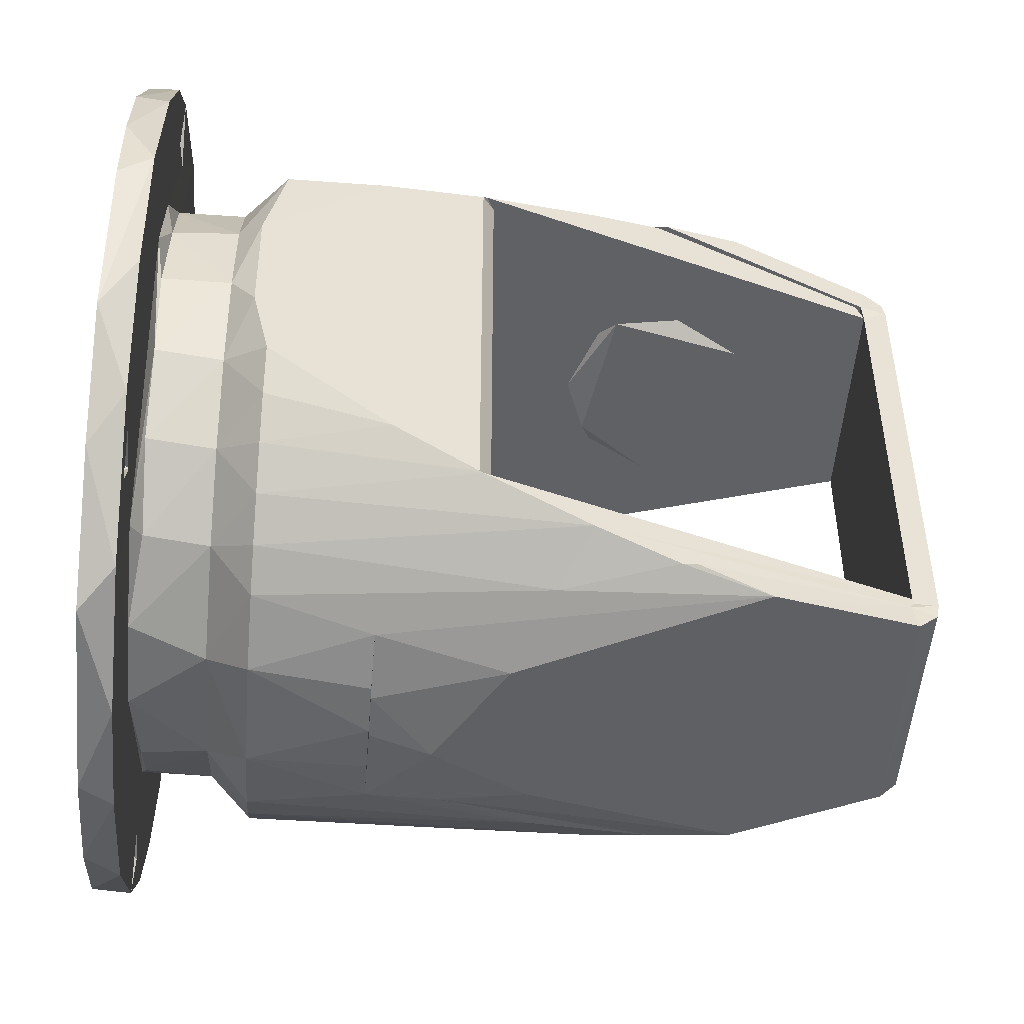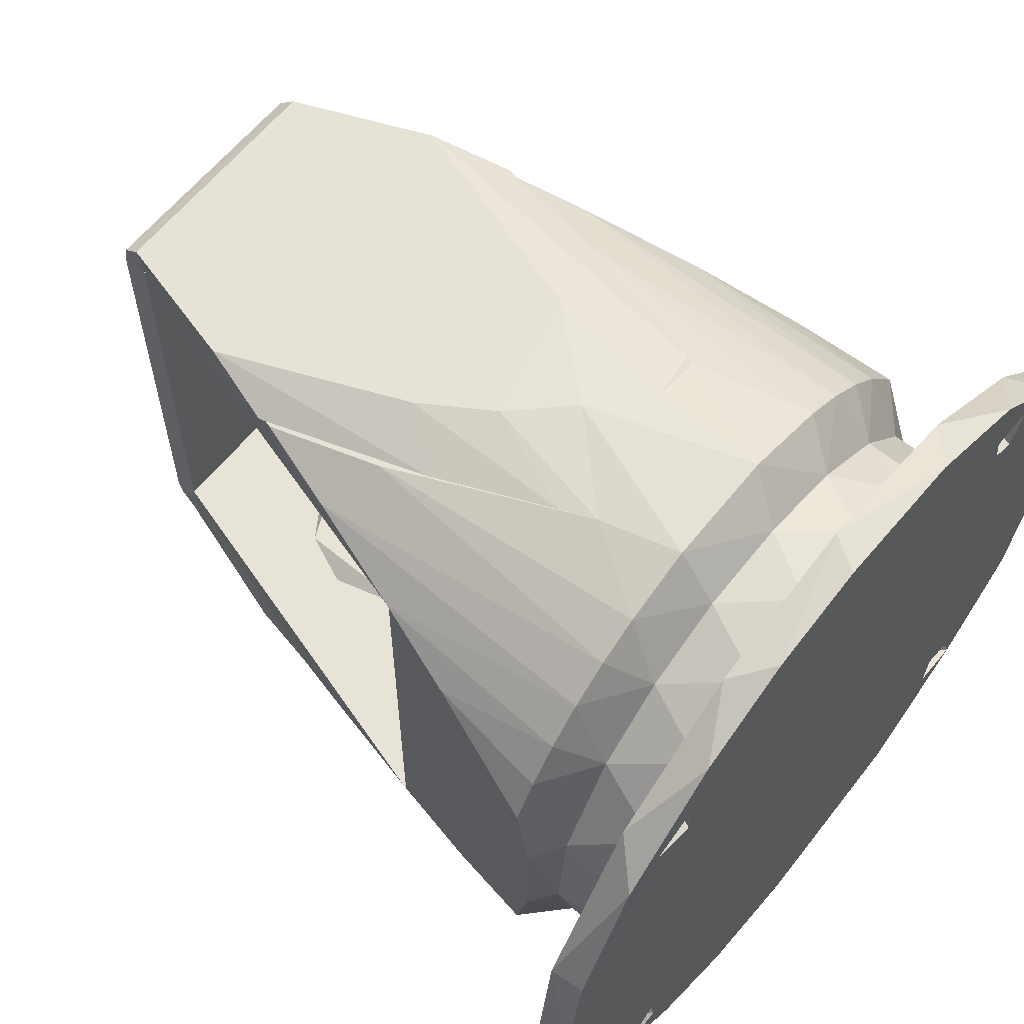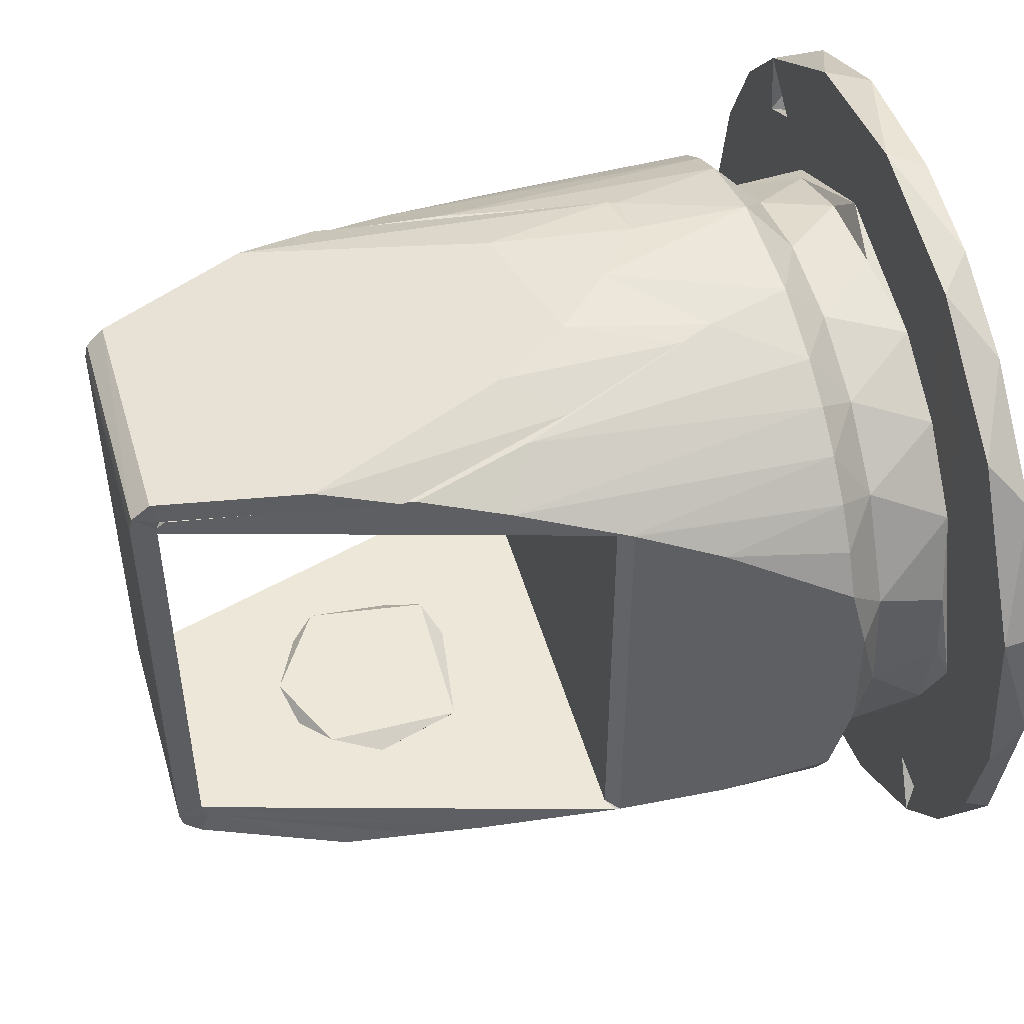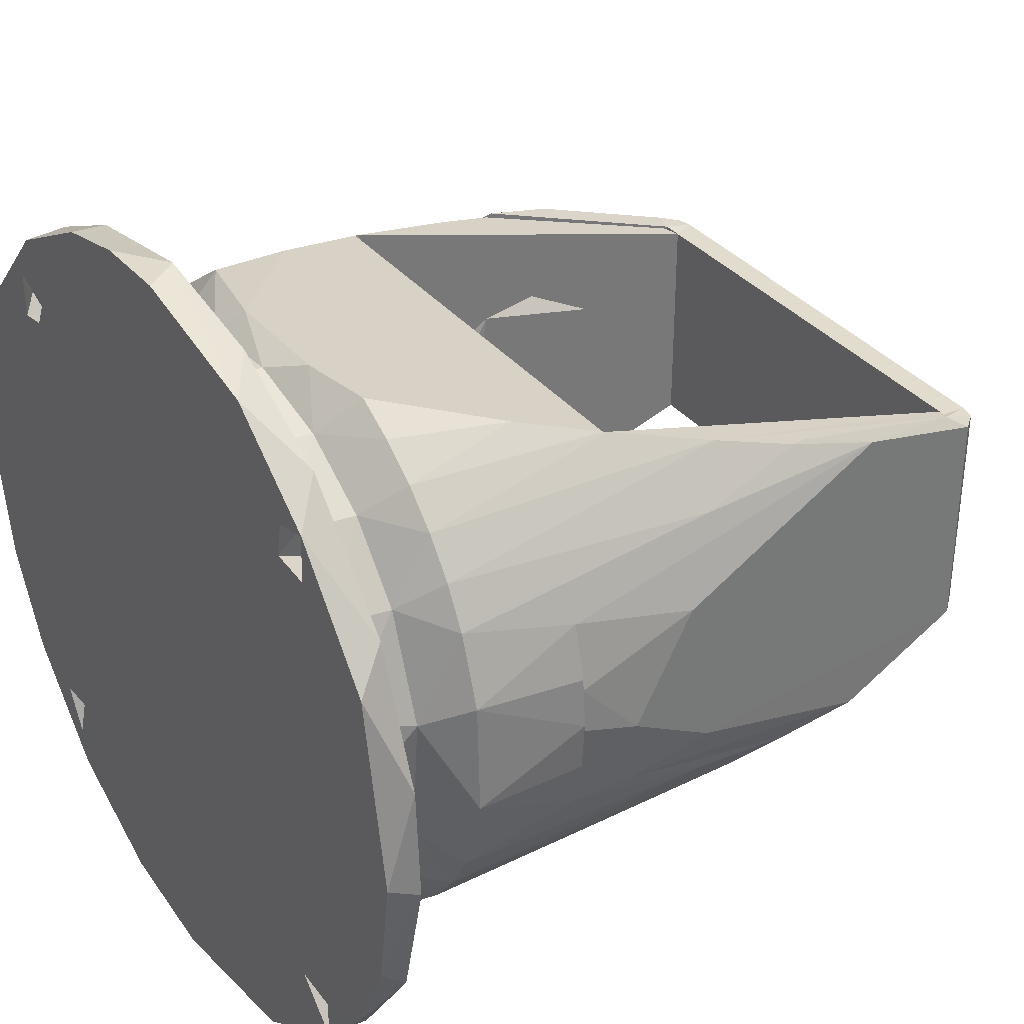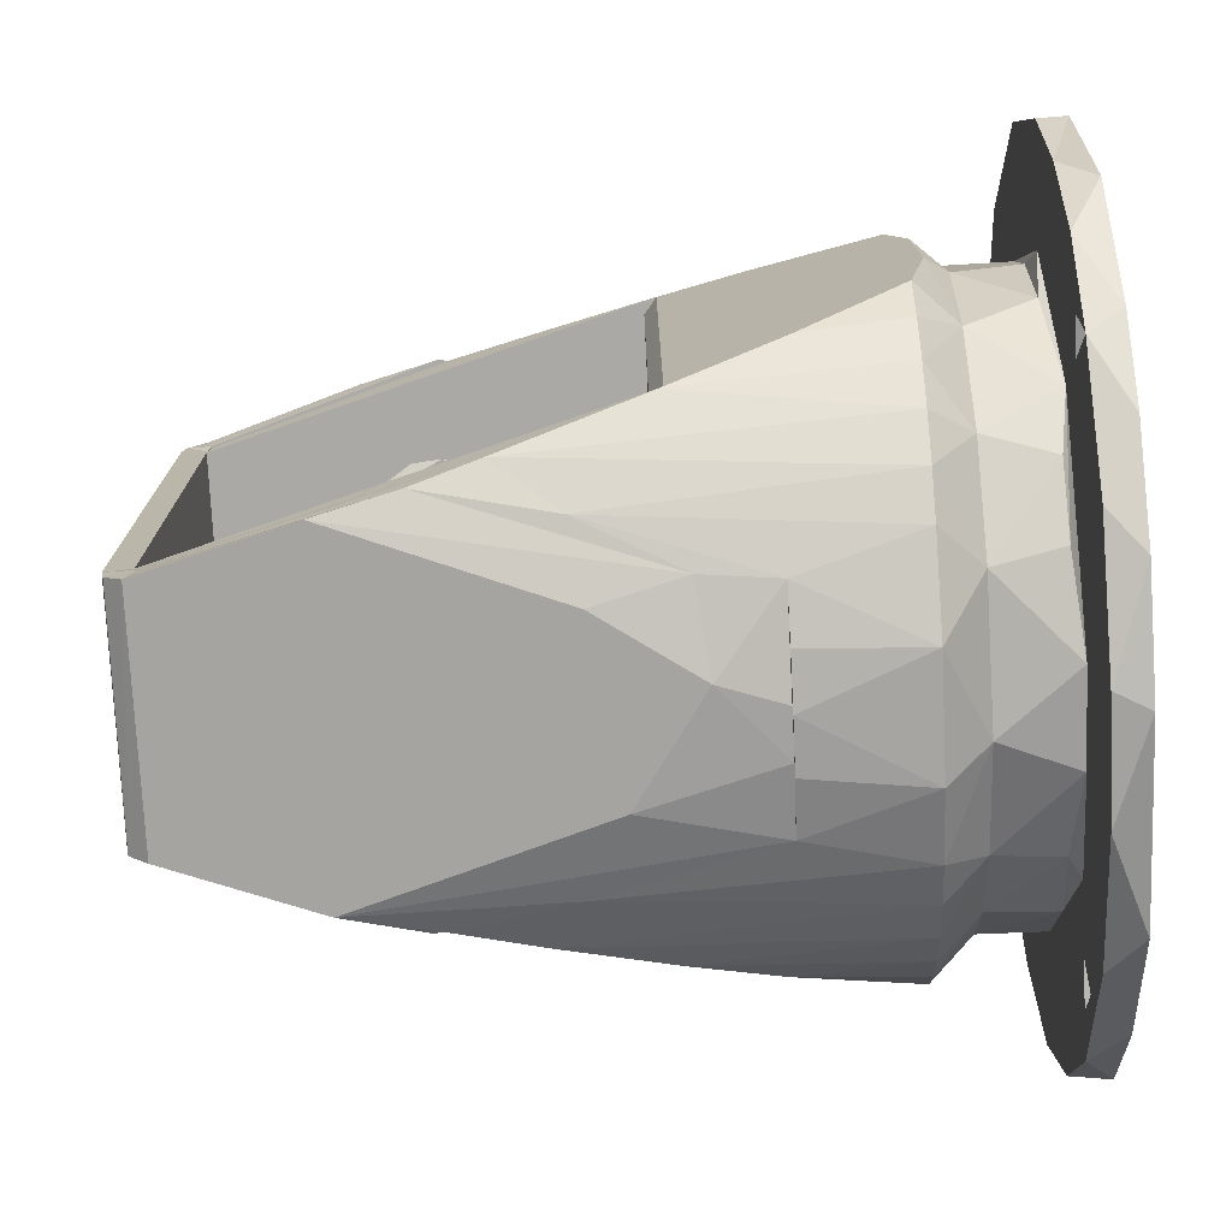
<metadata>
{"format":"obj","ext":"obj","renderer":"f3d","projection":"perspective","resolution":1024,"background":"white","views":[{"elev":-49.6,"azim":175.5,"up":"+Z"},{"elev":62.3,"azim":39.1,"up":"+Z"},{"elev":49.9,"azim":-16.1,"up":"+Z"},{"elev":34.6,"azim":146.7,"up":"+Y"},{"elev":-75.4,"azim":2.8,"up":"+Z"}]}
</metadata>
<code>
g IVCON
v -0.03883 -0.00364 0.01375
v -0.03555 -0.005796 0.01375
v -0.04699 -0.007001 0.01375
v -0.02153 -0.01452 0.01375
v -0.03877 0.002923 0.01375
v -0.02153 0.01452 0.01375
v -0.022 0.01364 0.01375
v -0.03478 0.005898 0.01375
v -0.02967 0.004444 0.01375
v -0.022 -0.01364 0.01375
v -0.02985 -0.004446 0.01375
v -0.028 0 0.01375
v -0.04699 0.007001 0.01375
v -0.04699 0.007001 -0.01375
v -0.04699 -0.007001 -0.01375
v -0.04679 0.007088 -0.01454
v -0.0483 0.006988 -0.01516
v -0.04849 0.007 -0.01422
v -0.04699 0.007 -0.01416
v -0.04688 0.007119 0.01483
v -0.04849 0.007 0.01438
v -0.04829 0.006987 0.01532
v -0.0465 0.007146 0.01472
v -0.02884 0.01237 0.01573
v -0.03301 0.01113 0.01662
v -0.01391 -0.005181 0.01934
v -0.0261 -0.009523 0.01759
v -0.009 -0.008337 0.01818
v -0.009 -0.01687 0.01075
v -0.0163 -0.01607 0.0119
v -0.009018 -0.01822 0.008286
v -0.02128 0.0146 0.01367
v -0.009 0.01516 0.01305
v -0.01503 0.01645 0.01144
v -0.01887 -0.000364 0.02006
v -0.008999 -0.004014 0.01964
v -0.008992 0.002897 0.01989
v -0.009 -0.01516 0.01305
v -0.009131 0.01803 0.009056
v -0.02128 -0.0146 0.01367
v -0.01601 0.003152 0.01975
v -0.016 0.006224 0.01901
v -0.009002 -0.01315 0.01507
v -0.009 0.008337 0.01818
v -0.0261 0.009523 0.01759
v -0.02788 -0.01265 0.01549
v -0.009 -0.01085 0.0168
v -0.009 0.01085 0.0168
v -0.03301 -0.01113 0.01662
v -0.009 0.01314 0.01508
v -0.006483 0.001207 0.01751
v -0.008014 -0.01852 0.004094
v -0.007924 -0.01854 -0.003143
v -0.006461 -0.01748 -0.001409
v -0.006487 -0.01682 0.0053
v -0.006497 0.00658 0.01627
v -0.006496 0.01124 0.01348
v -0.006496 -0.01348 0.01124
v -0.006495 0.01485 0.009343
v -0.006497 -0.009328 0.01486
v -0.006483 0.017 0.004358
v -0.006501 -0.004313 0.01701
v -0.007924 0.01854 0.003143
v -0.0065 0.01751 -0.001428
v -0.0163 0.01607 -0.0119
v -0.02128 0.0146 -0.01367
v -0.009018 0.01822 -0.008286
v -0.008014 0.01852 -0.004094
v -0.02153 0.01452 -0.01375
v -0.022 0.01364 -0.01375
v -0.022 -0.01364 -0.01375
v -0.03151 0.005675 -0.01375
v -0.0285 0.002276 -0.01375
v -0.0395 -0.002276 -0.01375
v -0.03831 0.004404 -0.01375
v -0.02153 -0.01452 -0.01375
v -0.03478 -0.005898 -0.01375
v -0.02966 -0.004367 -0.01375
v -0.02788 0.01265 -0.01549
v -0.009002 0.01315 -0.01507
v -0.03291 0.01116 -0.01657
v -0.04668 -0.007132 -0.01459
v -0.04718 0.007091 -0.01614
v -0.04723 -0.007075 -0.01613
v -0.04829 -0.006988 -0.01515
v -0.04849 -0.007 -0.01422
v -0.04849 -0.007 0.01438
v -0.0483 -0.006988 0.01532
v -0.04699 -0.007 0.01416
v -0.0468 -0.007142 0.01485
v -0.0465 -0.007146 0.01472
v -0.04718 -0.007091 0.01631
v -0.04723 0.007076 0.0163
v -0.03835 0.009813 0.01755
v -0.0335 0.01124 0.01672
v -0.02434 0.004527 0.01952
v -0.02665 -0.00586 0.01919
v -0.02227 -0.003479 0.0198
v -0.03845 -0.009784 0.01753
v -0.016 -0.005965 0.01917
v -0.01652 0.006344 0.0191
v -0.02342 -0.008533 0.01813
v -0.03377 -0.01117 0.01668
v -0.0298 -0.01208 -0.01594
v -0.009002 -0.01321 -0.01501
v -0.03362 -0.01095 -0.01676
v -0.02128 -0.0146 -0.01367
v -0.009 -0.01516 -0.01305
v -0.01603 0.006519 -0.01888
v -0.0261 0.009523 -0.01759
v -0.009 0.008337 -0.01818
v -0.009 0.01687 -0.01075
v -0.016 0.003152 -0.01975
v -0.008999 0.004015 -0.01964
v -0.01503 -0.01645 -0.01144
v -0.016 -0 -0.02
v -0.008992 -0.002899 -0.01989
v -0.009 0.01516 -0.01305
v -0.009 -0.01687 -0.01075
v -0.016 -0.003152 -0.01975
v -0.009 -0.01823 -0.008232
v -0.01601 -0.006305 -0.01898
v -0.009 -0.008337 -0.01818
v -0.0261 -0.009523 -0.01759
v -0.009 0.01085 -0.0168
v -0.009 -0.01085 -0.0168
v -0.02381 0.00465 -0.01942
v -0.01601 0.002396 -0.01977
v -0.01603 -0.000427 -0.01991
v -0.01969 -0.001662 -0.01999
v -0.02032 -0.006674 -0.01876
v -0.03832 -0.00982 -0.01738
v -0.03829 0.00983 -0.01739
v -0.02549 -0.005349 -0.01919
v -0.03377 0.01117 -0.01651
v -0.006468 0.002521 -0.01745
v -0.006499 -0.005777 -0.01666
v -0.00651 0.01609 -0.006996
v -0.006499 -0.01154 -0.01322
v -0.006501 0.01324 -0.01152
v -0.006518 -0.01579 -0.007869
v -0.006497 0.009033 -0.01505
v -0.002007 -0.00111 -0.01757
v -0.002537 -0.006581 -0.01628
v -0.002548 0.01627 -0.006622
v -0.002422 0.01749 -0.001379
v -0.002545 -0.01046 -0.01405
v -0.002006 -0.01333 -0.01147
v -0.00248 0.01349 -0.01124
v -0.002556 -0.01667 -0.005772
v -0.00266 0.00937 -0.01484
v -0.002488 -0.0175 -1.3e-05
v -0.002015 0.004372 -0.01706
v -0.002625 -0.001142 0.01751
v -0.002632 0.004323 0.01701
v -0.002512 -0.01702 0.004299
v -0.002659 0.009368 0.01484
v -0.002007 -0.0149 0.009329
v -0.002011 0.01091 0.01402
v -0.002018 -0.01113 0.01364
v -0.002445 0.01507 0.008994
v -0.002015 -0.006365 0.01642
v -0.002548 0.01712 0.00387
v -0.002 0.0184 0.001379
v -0.002 0.01039 -0.01524
v -0.002 -0.0184 -0.001379
v -0.002001 0.01736 -0.01514
v -0.001999 0.01423 -0.01482
v -0.002 0.02362 -0.008326
v -0.002 0.02513 -0.000414
v -0.002001 0.01552 -0.01745
v -0.002005 -0.01435 0.01568
v -0.002001 -0.01732 0.01558
v -0.002 -0.01806 0.01748
v -0.002 0.01293 -0.02156
v -0.002 0.004891 -0.02459
v -0.002 -0.01 0.02306
v -0.002 -0.02388 0.008106
v -0.002 0.01992 -0.01528
v -0.002 -0.000414 0.02513
v -0.002 0.0028 0.01844
v -0.002 -0.02501 -0.001348
v -0.002 -0.02362 -0.008019
v -0.002 0.009236 0.02338
v -0.002 -0.02099 -0.01367
v -0.002 0.01406 0.01573
v -0.002004 0.01719 0.01804
v -0.002 -0.01733 -0.01519
v -0.002003 -0.01429 -0.01468
v -0.002002 -0.01696 -0.01832
v -0.002 0.01717 0.00674
v -0.002001 0.01664 0.01429
v -0.002 0.02084 0.01393
v -0.002 -0.01 -0.02306
v -0.002 0.02362 0.008019
v -0.002 -0.001928 -0.02497
v -0 0.006904 0.02417
v -0 -0.02484 0.000816
v -0 -0.0237 0.008046
v -0 0.02479 0.003263
v -0 0.02489 -0.001632
v -0 -0.001632 0.02489
v -0 0.02362 0.008326
v -0 -0.007776 0.02381
v -0 0.01992 0.01528
v -0 -0.01367 0.02099
v -0 0.01416 0.02066
v -0 -0.01997 0.01532
v -0 -0.007776 -0.02381
v -0 0.0227 -0.01119
v -0 -0.000816 -0.02484
v -0 -0.02306 -0.01
v -0 0.01075 -0.02286
v 3e-06 -0.01793 -0.01734
v -1e-06 0.01776 -0.01732
v -0 -0.01367 -0.02099
v -1e-05 -0.01754 0.01572
v 0 -0.01483 0.01703
v -0 -0.01474 0.01475
v -0 -0.01517 -0.01464
v -0 0.01419 0.01657
v -3e-06 0.01707 0.01656
v -2e-06 -0.01537 -0.01739
v 0 0.01601 0.01406
v -0 0.01497 -0.01464
v 1e-06 0.01718 -0.01504
v -0 0.01476 -0.01712
v -0 0.01451 0.0148
v -0.04013 0.000415 -0.013
v -0.02943 0.004501 -0.013
v -0.0296 -0.004826 -0.013
v -0.0368 0.005593 -0.013
v -0.03779 -0.004708 -0.013
v -0.02923 -0.002923 0.013
v -0.03935 -0.003139 0.013
v -0.0337 -0.006157 0.013
v -0.03873 0.003991 0.013
v -0.03069 0.005816 0.013
f 1 2 3
f 2 4 3
f 1 3 5
f 6 7 8
f 7 9 8
f 10 4 2
f 11 10 2
f 10 11 12
f 8 5 13
f 6 8 13
f 5 3 13
f 12 9 7
f 10 12 7
f 14 13 3
f 15 14 3
f 16 17 18
f 16 18 19
f 20 21 22
f 21 13 14
f 21 14 19
f 21 19 18
f 13 21 20
f 23 24 6
f 23 25 24
f 23 6 13
f 26 27 28
f 29 30 31
f 32 6 33
f 34 32 33
f 35 36 37
f 38 30 29
f 35 26 36
f 34 33 39
f 40 30 38
f 41 35 37
f 4 40 38
f 42 41 37
f 4 38 43
f 44 42 37
f 45 42 44
f 46 43 47
f 45 44 48
f 27 47 28
f 27 49 46
f 27 46 47
f 24 45 48
f 24 25 45
f 24 48 50
f 26 28 36
f 6 50 33
f 6 24 50
f 37 36 51
f 52 53 54
f 52 54 55
f 37 51 56
f 44 37 56
f 48 44 56
f 31 52 55
f 48 56 57
f 29 55 58
f 29 31 55
f 50 48 57
f 38 29 58
f 33 50 57
f 33 57 59
f 43 58 60
f 43 38 58
f 39 33 59
f 47 43 60
f 39 59 61
f 28 60 62
f 28 47 60
f 63 39 61
f 36 28 62
f 64 63 61
f 36 62 51
f 63 34 39
f 32 65 66
f 32 67 65
f 32 63 68
f 32 34 63
f 32 68 67
f 6 32 7
f 66 69 70
f 70 7 32
f 66 70 32
f 71 10 7
f 70 71 7
f 70 72 73
f 74 75 14
f 75 69 14
f 76 71 77
f 70 69 72
f 71 78 77
f 72 69 75
f 77 74 15
f 76 77 15
f 74 14 15
f 73 78 71
f 70 73 71
f 16 19 14
f 79 14 69
f 79 69 80
f 79 81 16
f 79 16 14
f 19 16 82
f 15 19 82
f 82 16 15
f 15 16 19
f 83 17 16
f 17 84 85
f 17 83 84
f 86 17 85
f 18 17 86
f 86 87 21
f 18 86 21
f 88 89 90
f 88 87 89
f 87 3 89
f 87 15 3
f 87 86 15
f 86 82 15
f 86 85 82
f 3 91 89
f 46 3 4
f 46 4 43
f 46 49 91
f 46 91 3
f 89 91 23
f 13 89 23
f 20 89 13
f 20 90 89
f 92 88 90
f 88 93 22
f 88 92 93
f 21 88 22
f 87 88 21
f 22 93 20
f 20 93 94
f 95 20 94
f 96 97 98
f 96 98 35
f 92 99 97
f 92 96 94
f 92 94 93
f 92 97 96
f 100 98 97
f 101 94 96
f 101 95 94
f 102 100 97
f 102 97 99
f 103 102 99
f 100 102 101
f 90 20 95
f 103 90 95
f 102 103 95
f 101 102 95
f 35 98 26
f 98 100 26
f 35 41 96
f 96 41 101
f 42 101 41
f 100 42 26
f 101 42 100
f 27 26 45
f 26 42 45
f 91 49 27
f 23 91 27
f 25 23 27
f 45 25 27
f 90 103 92
f 103 99 92
f 104 105 76
f 104 76 15
f 104 82 106
f 104 15 82
f 107 76 108
f 109 110 111
f 112 65 67
f 113 109 114
f 115 107 108
f 116 114 117
f 118 65 112
f 116 113 114
f 115 108 119
f 66 65 118
f 120 116 117
f 69 66 118
f 121 115 119
f 122 120 117
f 69 118 80
f 123 122 117
f 124 122 123
f 79 80 125
f 124 123 126
f 110 125 111
f 110 81 79
f 110 79 125
f 104 124 126
f 104 106 124
f 105 104 126
f 109 111 114
f 76 105 108
f 127 109 128
f 129 128 122
f 129 122 130
f 130 122 131
f 131 106 132
f 109 127 133
f 130 131 134
f 110 109 133
f 81 110 133
f 128 130 127
f 135 81 133
f 128 129 130
f 134 133 127
f 134 131 132
f 134 132 84
f 134 84 83
f 134 83 133
f 127 130 134
f 16 135 133
f 83 16 133
f 135 16 81
f 132 106 82
f 132 82 84
f 85 84 82
f 124 106 131
f 122 124 131
f 128 109 116
f 109 113 116
f 128 116 122
f 122 116 120
f 4 10 40
f 71 76 107
f 107 40 10
f 71 107 10
f 115 121 53
f 107 30 40
f 107 31 30
f 107 53 52
f 107 52 31
f 107 115 53
f 117 114 136
f 68 63 64
f 117 136 137
f 68 64 138
f 123 117 137
f 126 123 137
f 67 68 138
f 126 137 139
f 112 138 140
f 112 67 138
f 105 126 139
f 118 112 140
f 108 105 139
f 108 139 141
f 80 140 142
f 80 118 140
f 119 108 141
f 125 80 142
f 121 119 141
f 111 142 136
f 111 125 142
f 53 121 141
f 53 141 54
f 114 111 136
f 137 136 143
f 144 137 143
f 145 64 146
f 147 137 144
f 138 64 145
f 139 137 147
f 148 139 147
f 149 138 145
f 141 139 148
f 140 138 149
f 150 141 148
f 151 140 149
f 142 140 151
f 54 141 150
f 152 54 150
f 153 142 151
f 136 142 153
f 143 136 153
f 51 62 154
f 51 154 155
f 55 54 152
f 55 152 156
f 56 51 155
f 56 155 157
f 55 156 158
f 57 56 157
f 58 55 158
f 57 157 159
f 58 158 160
f 59 57 159
f 59 159 161
f 60 58 160
f 60 160 162
f 61 59 161
f 61 161 163
f 62 60 162
f 64 61 163
f 62 162 154
f 64 163 146
f 146 164 145
f 164 165 145
f 145 165 149
f 151 149 165
f 151 165 153
f 143 148 144
f 144 148 147
f 148 166 150
f 152 150 166
f 167 168 165
f 169 164 170
f 171 165 168
f 172 173 174
f 175 153 165
f 175 176 153
f 172 174 177
f 173 178 174
f 179 167 165
f 179 164 169
f 179 165 164
f 175 165 171
f 179 175 171
f 179 171 167
f 160 158 172
f 158 178 173
f 158 173 172
f 160 172 177
f 166 178 158
f 162 160 177
f 162 177 180
f 181 162 180
f 166 182 178
f 166 183 182
f 181 180 184
f 166 185 183
f 159 181 184
f 148 185 166
f 186 184 187
f 186 159 184
f 188 185 148
f 148 189 188
f 190 185 188
f 191 159 186
f 192 191 186
f 193 192 187
f 148 190 189
f 193 191 192
f 194 190 148
f 195 191 193
f 194 148 143
f 195 164 191
f 170 164 195
f 196 194 143
f 176 143 153
f 176 196 143
f 197 184 180
f 198 199 178
f 200 201 170
f 182 198 178
f 202 197 180
f 195 200 170
f 203 200 195
f 204 202 180
f 204 180 177
f 193 203 195
f 205 203 193
f 206 204 177
f 205 193 187
f 206 177 174
f 207 205 187
f 208 206 174
f 207 187 184
f 208 174 178
f 197 207 184
f 199 208 178
f 196 209 194
f 170 210 169
f 211 209 196
f 201 210 170
f 176 211 196
f 183 198 182
f 212 198 183
f 213 211 176
f 213 176 175
f 185 212 183
f 214 212 185
f 190 214 185
f 215 175 179
f 215 213 175
f 216 214 190
f 210 215 179
f 194 216 190
f 169 210 179
f 209 216 194
f 206 208 217
f 206 217 218
f 208 199 217
f 204 206 218
f 217 199 219
f 204 218 219
f 219 199 198
f 204 219 202
f 212 214 220
f 207 197 221
f 207 221 222
f 198 212 220
f 207 222 205
f 223 214 216
f 222 224 205
f 205 224 203
f 223 216 209
f 220 223 209
f 203 224 200
f 220 209 211
f 201 225 210
f 225 211 213
f 225 226 210
f 227 225 213
f 215 227 213
f 210 226 215
f 197 202 228
f 221 197 228
f 201 200 228
f 200 224 228
f 219 198 228
f 198 220 228
f 220 211 228
f 225 201 228
f 211 225 228
f 202 219 228
f 220 214 188
f 220 188 189
f 220 189 223
f 223 189 190
f 223 190 188
f 223 188 214
f 226 225 167
f 225 168 167
f 227 171 168
f 227 168 225
f 226 167 215
f 215 167 171
f 215 171 227
f 222 221 187
f 221 186 187
f 222 187 192
f 222 192 224
f 224 192 186
f 224 186 228
f 228 186 221
f 218 217 172
f 217 173 172
f 219 218 172
f 219 172 217
f 217 172 173
f 152 166 156
f 156 166 158
f 154 162 181
f 155 154 181
f 157 155 181
f 157 181 159
f 159 191 161
f 161 191 163
f 163 191 164
f 146 163 164
f 229 75 74
f 230 231 73
f 230 73 72
f 232 230 72
f 75 232 72
f 229 232 75
f 232 229 233
f 230 232 233
f 231 230 233
f 231 78 73
f 233 229 74
f 233 74 77
f 231 233 77
f 231 77 78
f 234 12 11
f 235 1 5
f 236 234 11
f 236 11 2
f 235 2 1
f 235 236 2
f 236 235 234
f 237 238 234
f 235 237 234
f 12 238 9
f 234 238 12
f 237 235 5
f 8 237 5
f 238 237 8
f 238 8 9

</code>
